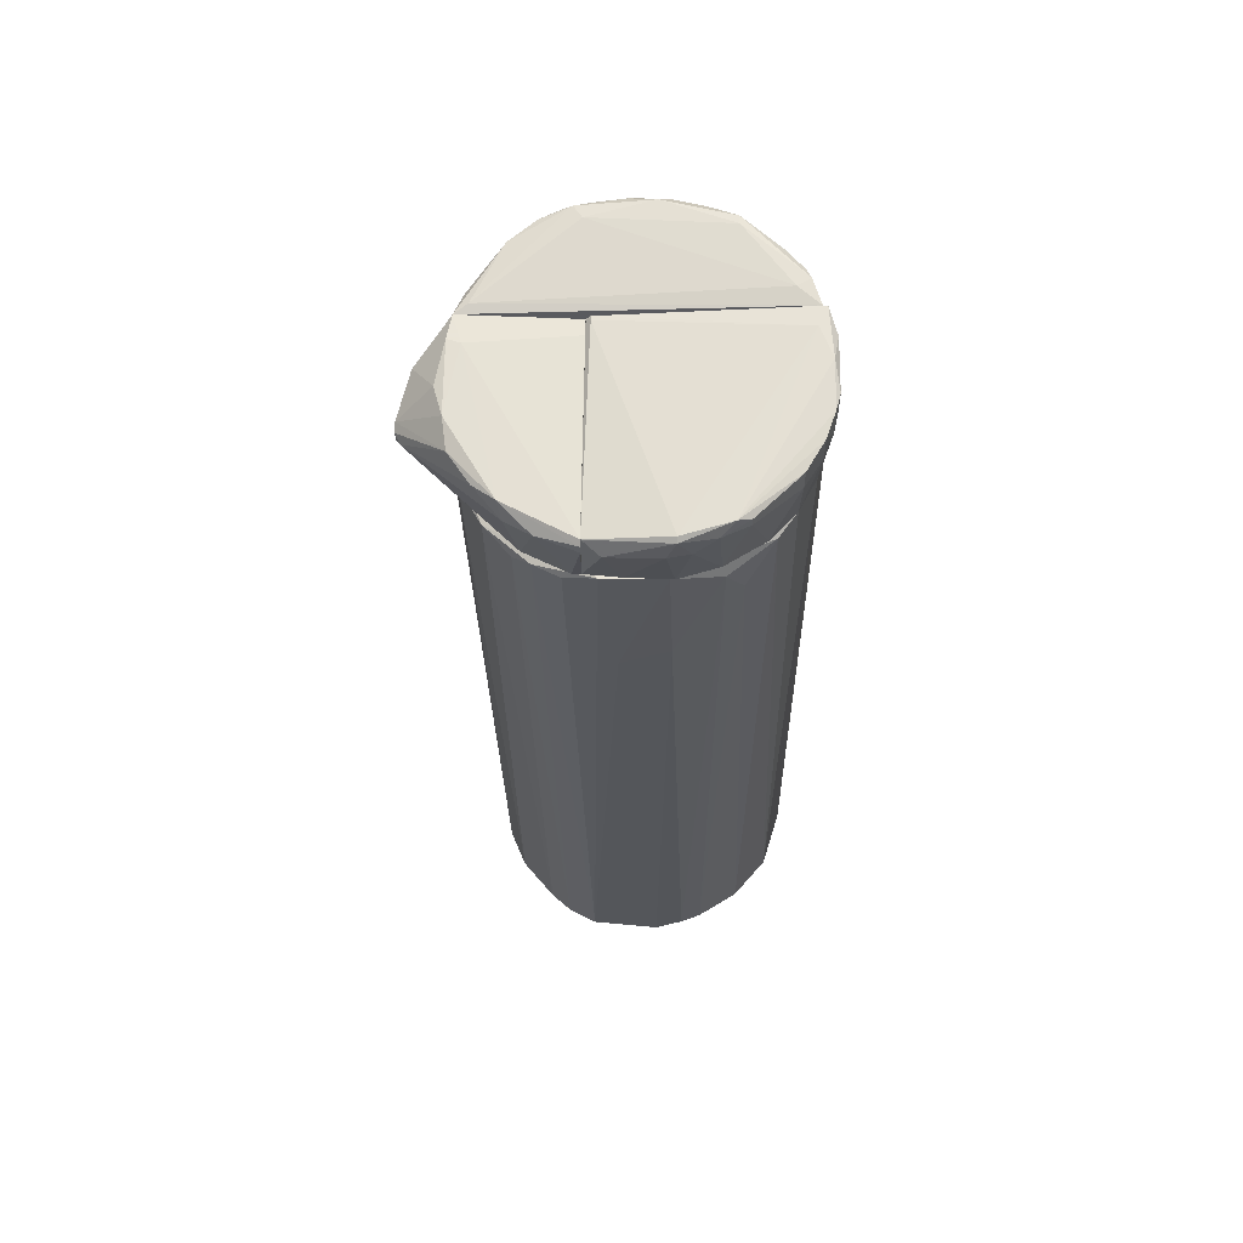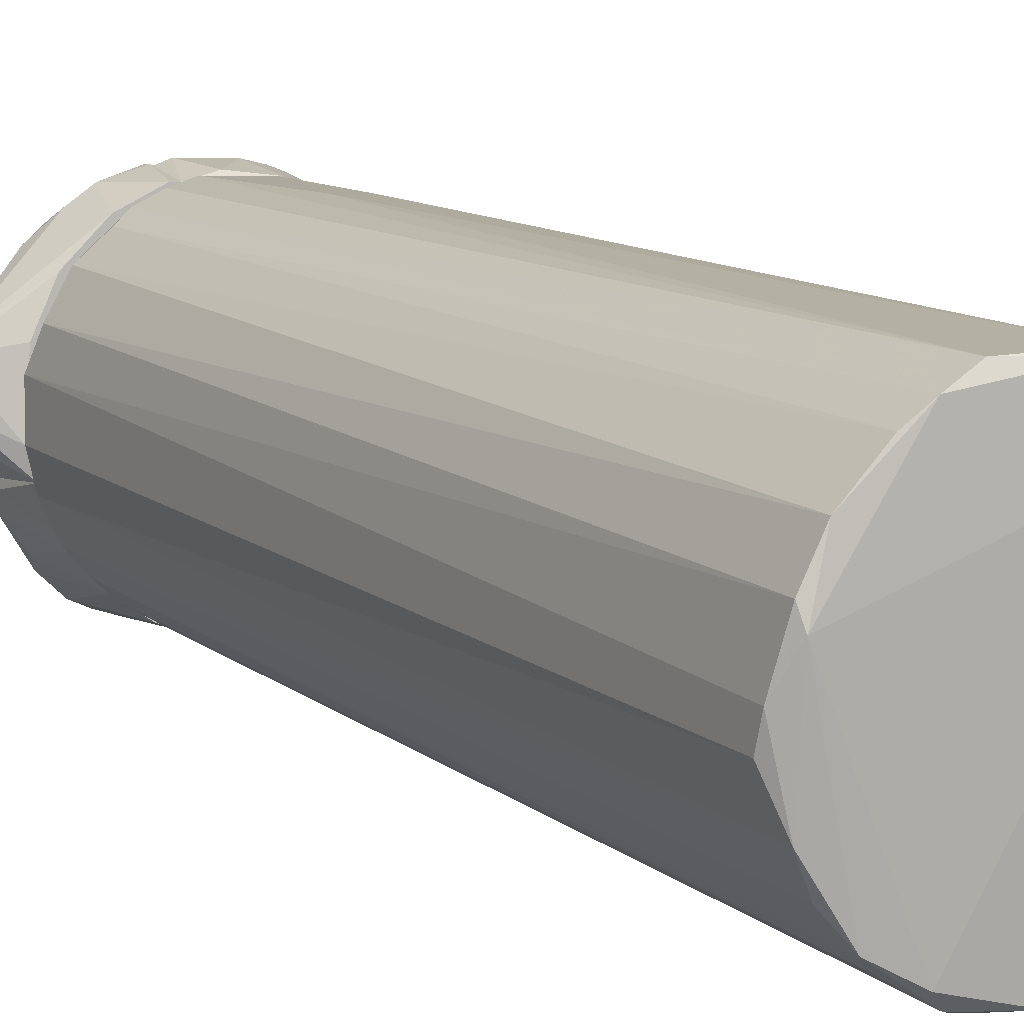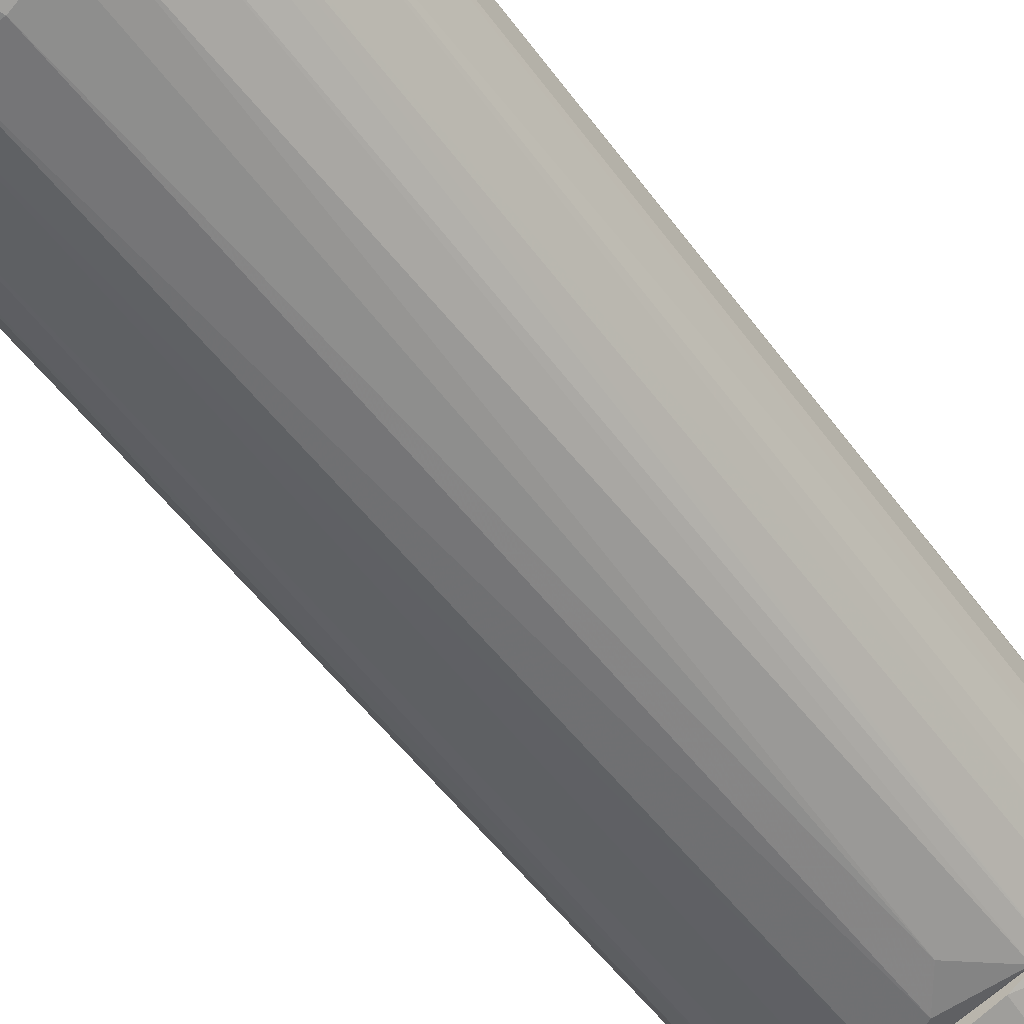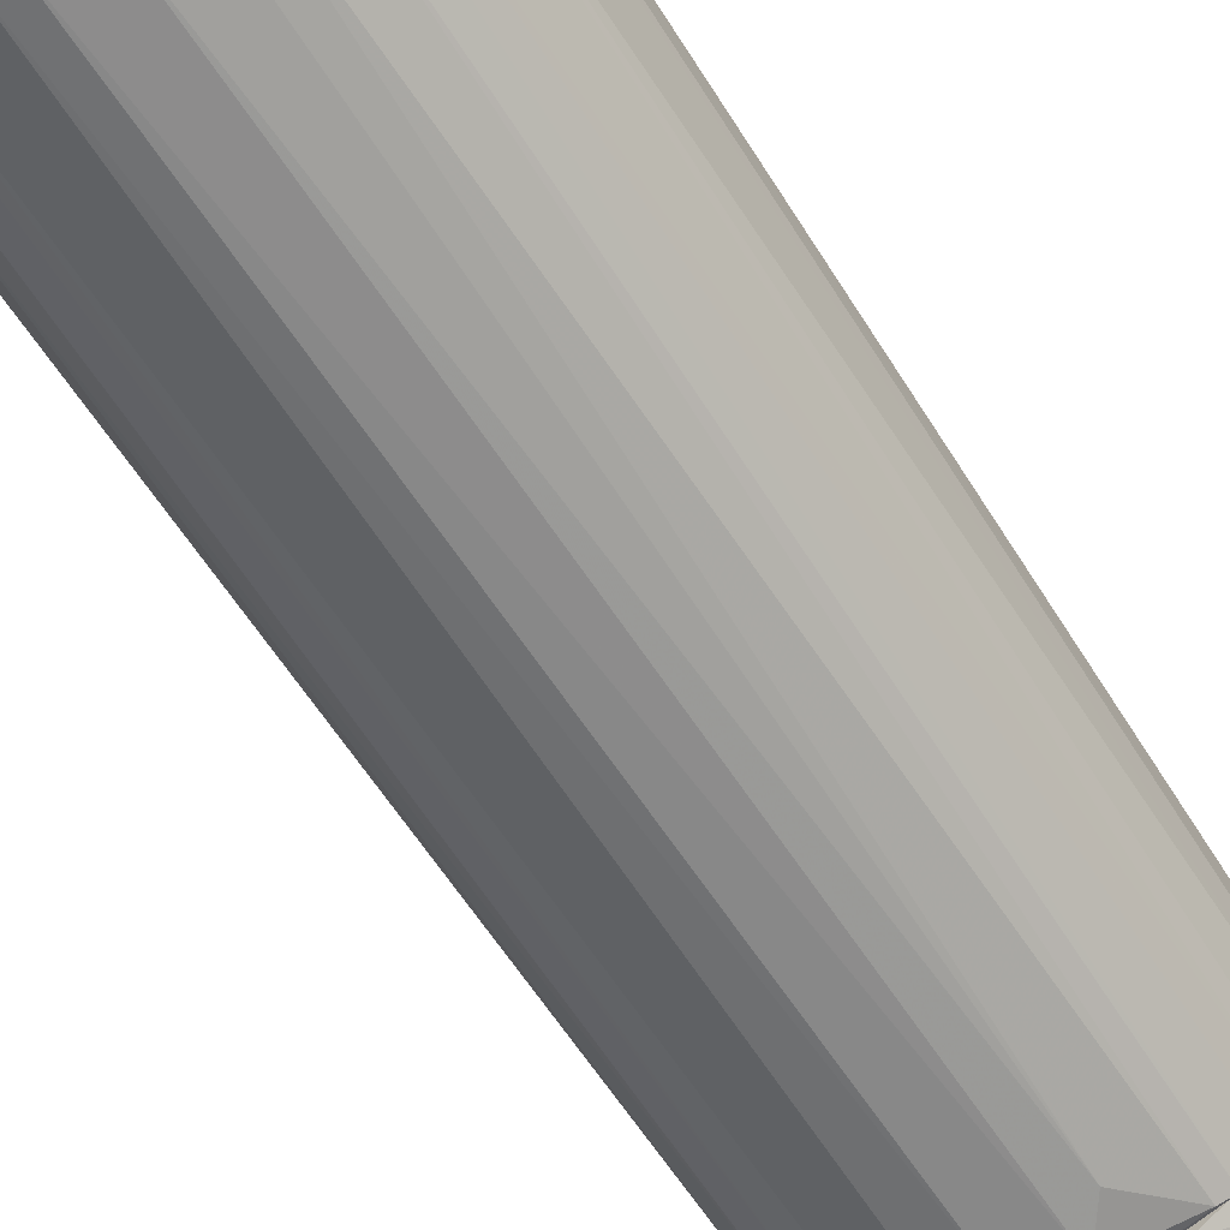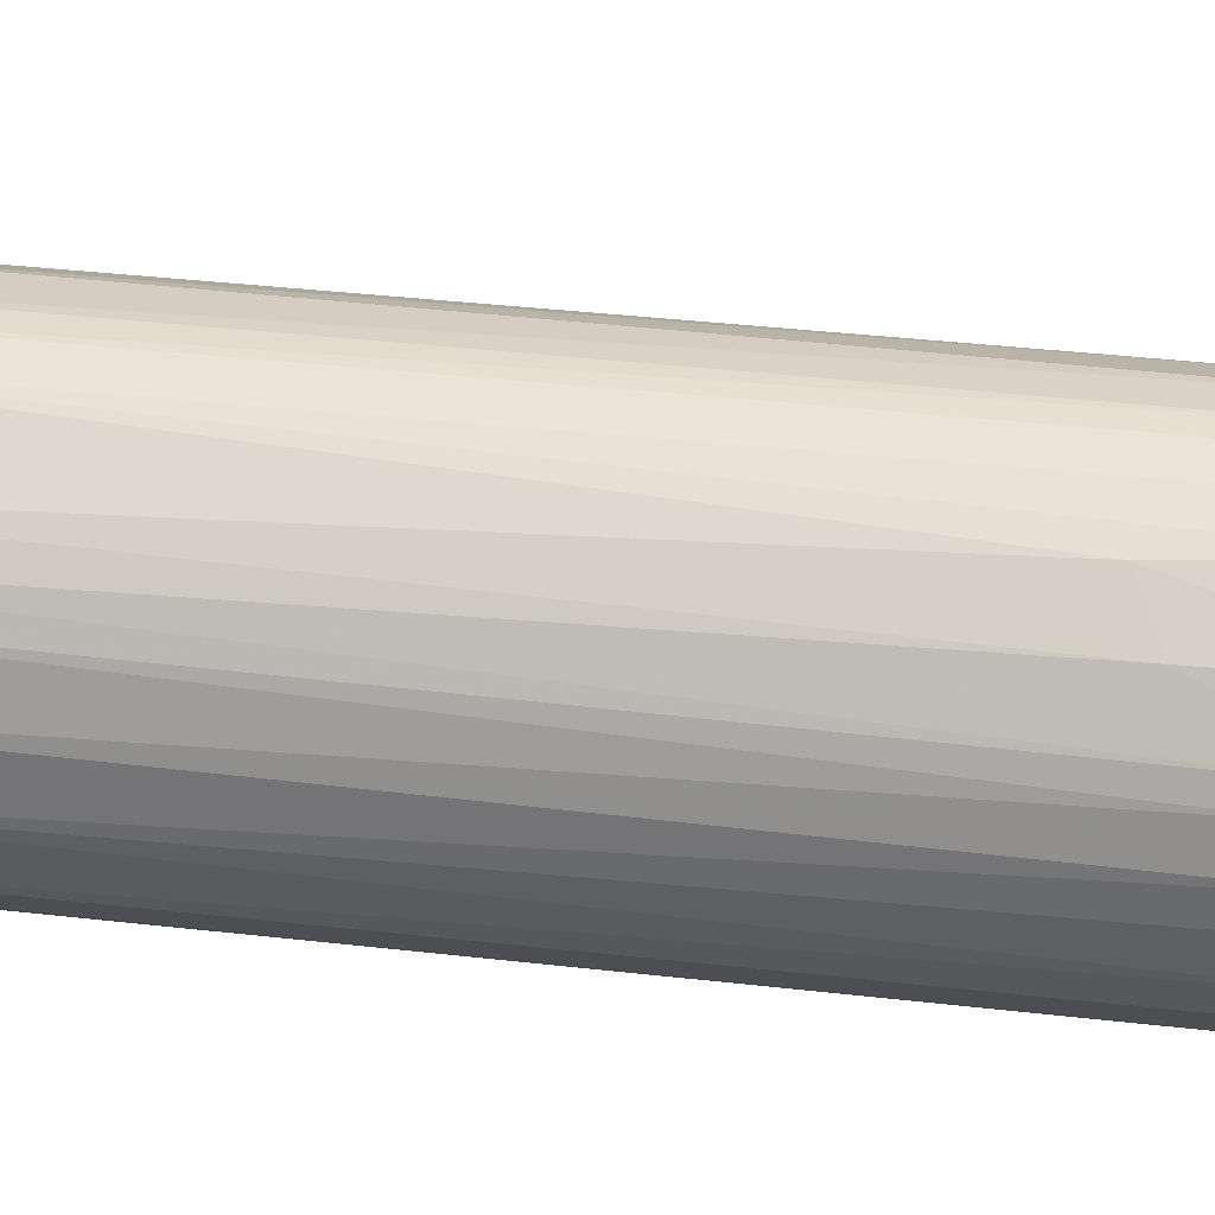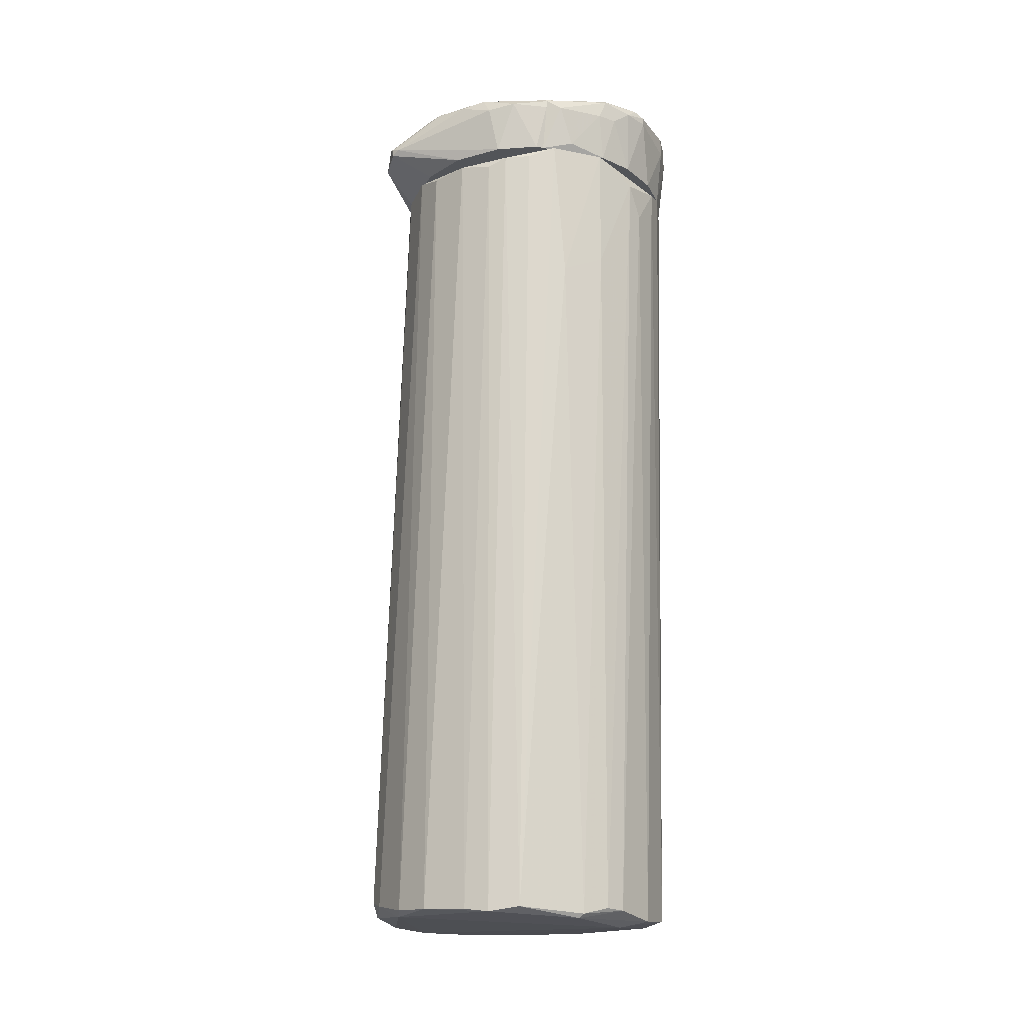
<metadata>
{"format":"obj","ext":"obj","renderer":"f3d","projection":"perspective","resolution":1024,"background":"white","views":[{"elev":58.6,"azim":0.8,"up":"+Y"},{"elev":4.4,"azim":-29.7,"up":"+Z"},{"elev":-61.6,"azim":36.5,"up":"+Z"},{"elev":-69.6,"azim":33.1,"up":"+Z"},{"elev":73.9,"azim":97.7,"up":"+Z"},{"elev":-22.8,"azim":-19.5,"up":"+Y"}]}
</metadata>
<code>
o convex_0
v -0.03258 0.09529 -0.002561
v 0.01021 0.09529 0.04839
v -0.004042 0.09529 0.04839
v 0.009194 -0.1228 0.02596
v 0.0357 -0.1126 -0.03822
v -0.0336 -0.1157 -0.01275
v 0.04181 0.09529 0.005583
v -0.002003 0.09529 -0.02702
v -0.007099 -0.1136 -0.05045
v 0.04079 -0.1187 0.007616
v -0.02749 0.09221 0.03412
v -0.01423 -0.1218 0.02189
v 0.02346 0.09426 -0.02294
v 0.03162 0.09322 0.03717
v -0.02035 -0.1157 -0.0423
v 0.01735 -0.1136 -0.04944
v 0.04487 -0.1167 -0.01376
v 0.02244 -0.1197 0.02392
v -0.01933 0.09529 -0.01987
v -0.02749 -0.1197 0.008633
v -0.03462 0.09529 0.0168
v 0.03977 0.09529 0.02392
v 0.03773 0.09019 -0.008661
v -0.02952 -0.1157 -0.02905
v 0.04181 -0.1126 -0.02905
v -0.01729 0.09221 0.04329
v -0.007099 -0.1208 0.02596
v 0.008175 0.09019 -0.02804
v 0.007155 -0.1146 -0.05148
v -0.0285 0.09529 -0.01071
v 0.04487 -0.1157 -0.005621
v 0.02143 0.09019 0.04431
v 0.03264 -0.1208 0.01679
v 0.01021 -0.1218 0.02698
v -0.03156 -0.1187 -0.000527
v 0.02448 -0.1228 0.01679
v -0.0336 -0.1136 -0.01886
v -0.03258 0.09221 0.02495
v 0.03264 0.09221 -0.0158
v 0.02958 -0.1126 -0.04332
v -0.03462 0.09529 0.005583
v -0.002003 -0.1116 -0.05148
v -0.01016 0.09426 -0.02498
v -0.03054 -0.1197 -0.004594
v 3.6e-05 0.05754 0.04533
v 0.04181 0.09424 0.01475
v -0.01933 -0.1208 0.01781
v 0.01429 0.08203 -0.02803
v -0.01831 -0.1136 -0.04433
v 0.03366 -0.1146 -0.04026
v 0.0357 0.09529 0.03208
v -0.02545 -0.1136 -0.03618
v 0.01735 -0.1197 0.02596
v 0.0255 0.08203 0.04125
v 0.008175 -0.1116 -0.05148
v 0.02652 0.09529 -0.0209
v -0.01118 0.09221 0.04635
v -0.02137 0.09019 0.04023
v -0.01016 -0.1157 -0.04739
v 0.02244 -0.1116 -0.0474
v 0.04079 0.09221 -0.000527
v -0.02443 0.09322 -0.01581
v 0.0357 0.09424 -0.01173
v 0.01123 0.06267 0.04532
f 34 53 64
f 3 2 1
f 1 2 7
f 1 7 8
f 1 8 19
f 3 1 21
f 11 3 21
f 7 2 22
f 3 11 26
f 26 12 27
f 12 4 27
f 8 13 28
f 1 19 30
f 24 1 30
f 17 7 31
f 10 17 31
f 22 10 31
f 14 2 32
f 10 14 33
f 18 4 33
f 4 18 34
f 27 4 34
f 21 6 35
f 17 10 36
f 10 33 36
f 33 4 36
f 1 24 37
f 24 6 37
f 20 11 38
f 11 21 38
f 35 20 38
f 21 35 38
f 21 1 41
f 6 21 41
f 1 37 41
f 37 6 41
f 9 8 42
f 8 28 42
f 29 9 42
f 8 9 43
f 19 8 43
f 9 19 43
f 4 12 44
f 12 20 44
f 6 24 44
f 24 15 44
f 20 35 44
f 35 6 44
f 36 4 44
f 2 3 45
f 3 27 45
f 27 34 45
f 7 22 46
f 31 7 46
f 22 31 46
f 11 20 47
f 20 12 47
f 28 13 48
f 9 15 49
f 19 9 49
f 5 25 50
f 25 17 50
f 29 16 50
f 17 36 50
f 36 29 50
f 16 40 50
f 2 14 51
f 14 10 51
f 22 2 51
f 10 22 51
f 15 24 52
f 24 30 52
f 18 32 53
f 34 18 53
f 14 32 54
f 32 18 54
f 18 33 54
f 33 14 54
f 16 29 55
f 42 28 55
f 29 42 55
f 48 16 55
f 28 48 55
f 8 7 56
f 13 8 56
f 39 5 56
f 40 13 56
f 5 50 56
f 50 40 56
f 3 26 57
f 26 27 57
f 27 3 57
f 26 11 58
f 12 26 58
f 11 47 58
f 47 12 58
f 15 9 59
f 9 29 59
f 29 36 59
f 44 15 59
f 36 44 59
f 40 16 60
f 13 40 60
f 48 13 60
f 16 48 60
f 7 17 61
f 17 25 61
f 25 23 61
f 30 19 62
f 49 15 62
f 19 49 62
f 15 52 62
f 52 30 62
f 25 5 63
f 23 25 63
f 5 39 63
f 56 7 63
f 39 56 63
f 7 61 63
f 61 23 63
f 32 2 64
f 2 45 64
f 45 34 64
f 53 32 64
o convex_1
v -0.02952 0.09529 -0.008682
v 0.02345 0.1228 -0.01886
v 0.02345 0.1228 -0.02091
v 0.03977 0.09529 -0.000525
v 0.01123 0.09529 -0.02702
v -0.0336 0.1157 -0.000525
v -0.0122 0.1208 -0.02396
v 0.03977 0.1197 -0.000525
v -0.03258 0.09529 -0.000525
v 0.03467 0.09529 -0.01276
v -0.0122 0.09529 -0.02396
v 0.001054 0.1208 -0.02702
v -0.02341 0.1187 -0.01683
v 0.03671 0.1197 -0.009699
v 0.02753 0.09529 -0.01988
v 0.01734 0.1208 -0.02498
v -0.008122 0.1218 -0.02091
v -0.002005 0.09529 -0.02702
v 0.02855 0.1167 -0.01886
v -0.02035 0.09529 -0.01886
v 0.04079 0.1136 -0.002563
v 0.03467 0.1208 -0.004602
v -0.03156 0.1146 -0.006641
v -0.03054 0.1167 -0.002563
v -0.01729 0.1197 -0.02193
v 0.009188 0.1208 -0.02702
v 0.01836 0.09529 -0.02498
v 0.007149 0.1228 -0.02498
v -0.02647 0.1126 -0.01377
v 0.03875 0.09529 -0.005621
v -0.0336 0.1106 -0.002563
v 0.02447 0.09835 -0.02193
v 0.03263 0.1197 -0.01479
v -0.01016 0.1218 -0.02396
v 0.03773 0.1136 -0.008682
v 0.03773 0.1208 -0.006641
v -0.02748 0.09529 -0.01174
v -0.005063 0.1208 -0.026
v 0.02345 0.1208 -0.02193
f 97 83 103
f 68 65 69
f 70 68 72
f 65 68 73
f 68 70 73
f 68 69 74
f 69 65 75
f 74 69 79
f 69 75 82
f 75 71 82
f 76 69 82
f 74 79 83
f 75 65 84
f 72 68 85
f 66 81 86
f 70 77 87
f 70 72 88
f 77 70 88
f 72 86 88
f 86 81 88
f 71 75 89
f 75 84 89
f 84 77 89
f 69 76 90
f 80 69 90
f 67 80 90
f 79 69 91
f 69 80 91
f 66 67 92
f 81 66 92
f 67 90 92
f 90 76 92
f 77 84 93
f 87 77 93
f 68 74 94
f 85 68 94
f 65 73 95
f 73 70 95
f 87 65 95
f 70 87 95
f 83 79 96
f 79 91 96
f 91 80 96
f 67 78 97
f 74 83 97
f 77 88 98
f 88 81 98
f 71 89 98
f 89 77 98
f 92 76 98
f 81 92 98
f 78 85 99
f 94 74 99
f 85 94 99
f 97 78 99
f 74 97 99
f 67 66 100
f 78 67 100
f 72 85 100
f 85 78 100
f 66 86 100
f 86 72 100
f 84 65 101
f 65 87 101
f 93 84 101
f 87 93 101
f 82 71 102
f 76 82 102
f 71 98 102
f 98 76 102
f 80 67 103
f 83 96 103
f 96 80 103
f 67 97 103
o convex_2
v -0.0336 0.09529 0.0219
v -0.007105 0.1096 0.05043
v -0.007105 0.1075 0.05043
v -0.007105 0.09529 -0.00052
v -0.0336 0.1157 -0.00052
v -0.007105 0.1146 -0.00052
v -0.04481 0.1034 0.01986
v -0.007105 0.09529 0.04737
v -0.03258 0.09529 -0.00052
v -0.02341 0.1116 0.04126
v -0.01934 0.09529 0.04227
v -0.03462 0.1136 0.02292
v -0.04379 0.1014 0.01069
v -0.007105 0.1106 0.0494
v -0.03156 0.1157 0.006616
v -0.0224 0.1075 0.04329
v -0.04481 0.1014 0.01986
v -0.04175 0.1085 0.007634
v -0.0336 0.1116 0.03004
v -0.007105 0.1146 0.00356
v -0.01628 0.1085 0.04737
v -0.03666 0.1136 0.01579
v -0.04379 0.1024 0.0219
v -0.02851 0.09529 0.0331
v -0.03462 0.09529 0.005594
v -0.04175 0.1065 0.006616
v -0.009146 0.09529 0.04737
v -0.02851 0.1106 0.03718
v -0.03462 0.1157 0.005594
v -0.04481 0.1045 0.01782
f 125 121 133
f 105 106 107
f 105 107 109
f 107 108 109
f 107 106 111
f 104 107 111
f 107 104 112
f 108 107 112
f 104 111 114
f 105 109 117
f 113 105 117
f 109 108 118
f 115 113 118
f 113 117 118
f 113 115 122
f 117 109 123
f 109 118 123
f 118 117 123
f 106 105 124
f 105 113 124
f 113 119 124
f 119 114 124
f 114 119 126
f 110 120 126
f 122 110 126
f 104 114 127
f 120 104 127
f 114 126 127
f 126 120 127
f 112 104 128
f 116 112 128
f 104 120 128
f 120 116 128
f 108 112 129
f 112 116 129
f 121 108 129
f 116 121 129
f 111 106 130
f 114 111 130
f 106 124 130
f 124 114 130
f 119 113 131
f 113 122 131
f 126 119 131
f 122 126 131
f 118 108 132
f 115 118 132
f 108 121 132
f 125 115 132
f 121 125 132
f 120 110 133
f 116 120 133
f 121 116 133
f 110 122 133
f 122 115 133
f 115 125 133
o convex_3
v -0.003024 0.1075 0.05145
v 0.04283 0.1167 0.01884
v 0.04181 0.1167 0.02292
v 0.03977 0.09529 0.02394
v -0.0071 0.09529 -0.000525
v -0.006079 0.1157 -0.000525
v 0.03977 0.09529 -0.000525
v -0.0071 0.09529 0.04737
v 0.02244 0.1146 0.04737
v 0.04079 0.1197 -0.000525
v 0.02041 0.09529 0.04534
v -0.0071 0.1106 0.04941
v 0.03569 0.1096 0.03616
v 0.01124 0.1136 0.05042
v 0.03875 0.1197 0.004573
v 0.04181 0.09529 0.005591
v 0.01124 0.09529 0.04839
v 0.02958 0.09529 0.03922
v -0.0071 0.1146 -0.000525
v 0.0143 0.1075 0.05042
v 0.0255 0.1136 0.04635
v 0.04283 0.1177 0.005591
v 0.03977 0.1157 0.02903
v 0.04283 0.1106 0.01884
v 0.03569 0.09529 0.03208
v 0.03977 0.1096 0.02903
v 0.04181 0.09529 0.01477
v 0.04181 0.1126 0.000498
v -0.006079 0.1157 0.000498
v 0.009205 0.1075 0.05145
v 0.001052 0.09733 0.04941
v 0.04181 0.1187 0.01171
v 0.0255 0.1116 0.04635
v 0.01124 0.1126 0.05145
v 0.03569 0.1146 0.03616
v 0.01939 0.1116 0.04941
v 0.04181 0.1106 0.02394
f 160 157 170
f 137 138 140
f 138 139 140
f 138 137 141
f 140 139 143
f 141 137 144
f 141 134 145
f 138 141 145
f 143 139 148
f 147 142 148
f 137 140 149
f 141 144 150
f 144 137 151
f 139 138 152
f 138 145 152
f 150 144 153
f 136 142 156
f 155 135 157
f 149 155 157
f 151 137 158
f 146 151 158
f 156 146 159
f 158 137 159
f 146 158 159
f 137 149 160
f 149 157 160
f 140 143 161
f 149 140 161
f 143 155 161
f 155 149 161
f 145 147 162
f 148 139 162
f 147 148 162
f 139 152 162
f 152 145 162
f 150 153 163
f 134 141 164
f 141 150 164
f 163 134 164
f 150 163 164
f 136 135 165
f 142 136 165
f 148 142 165
f 143 148 165
f 135 155 165
f 155 143 165
f 144 151 166
f 151 146 166
f 146 154 166
f 145 134 167
f 142 147 167
f 147 145 167
f 134 163 167
f 163 153 167
f 142 154 168
f 154 146 168
f 156 142 168
f 146 156 168
f 153 144 169
f 154 142 169
f 144 166 169
f 166 154 169
f 142 167 169
f 167 153 169
f 135 136 170
f 136 156 170
f 157 135 170
f 156 159 170
f 159 137 170
f 137 160 170

</code>
